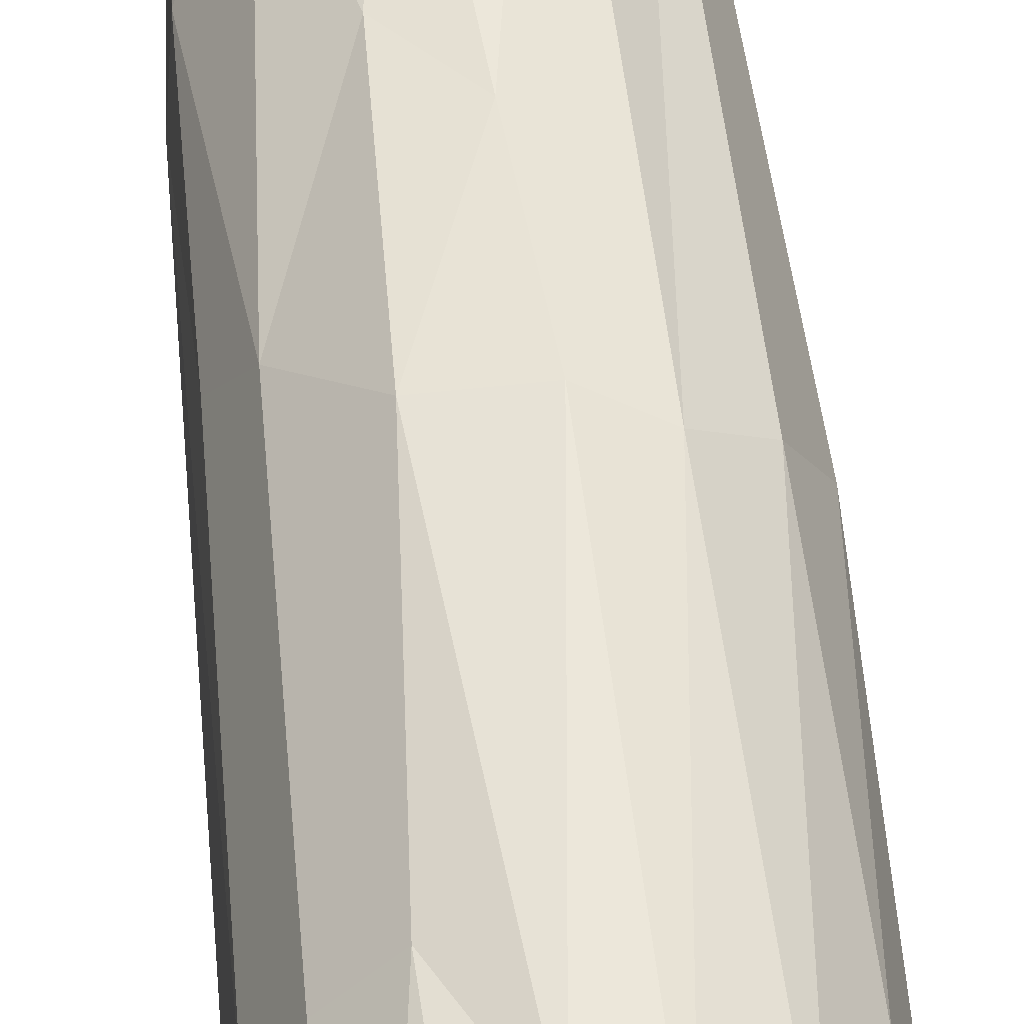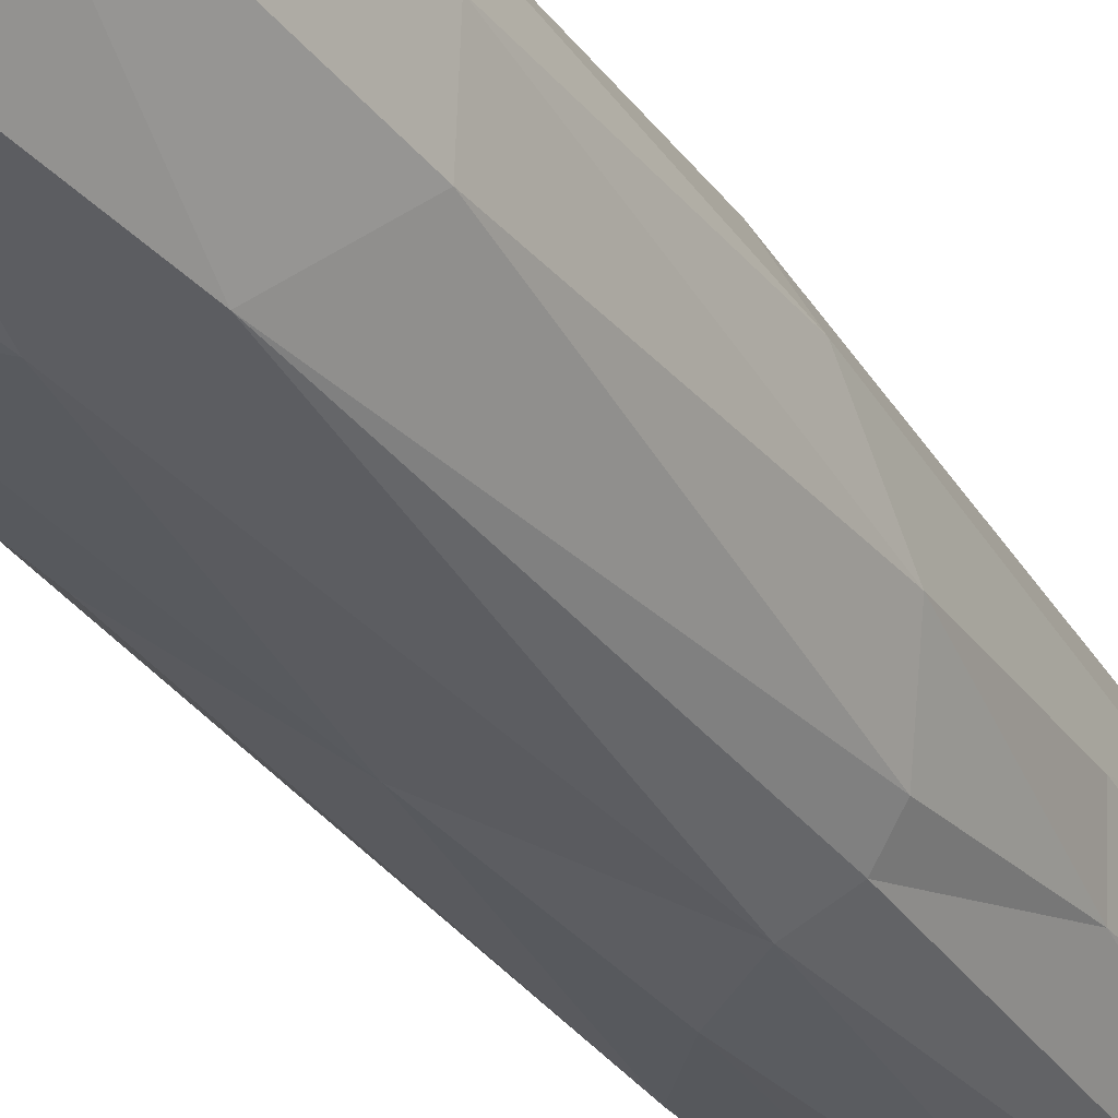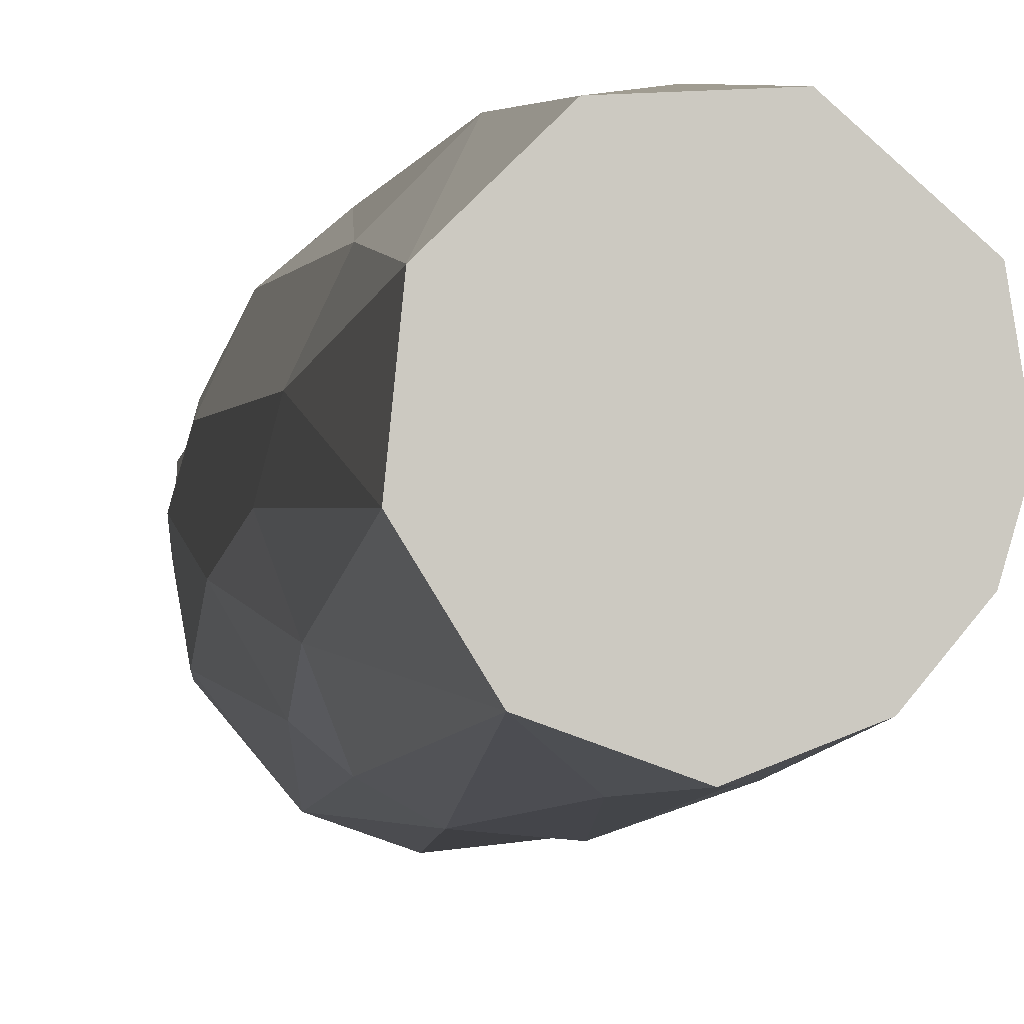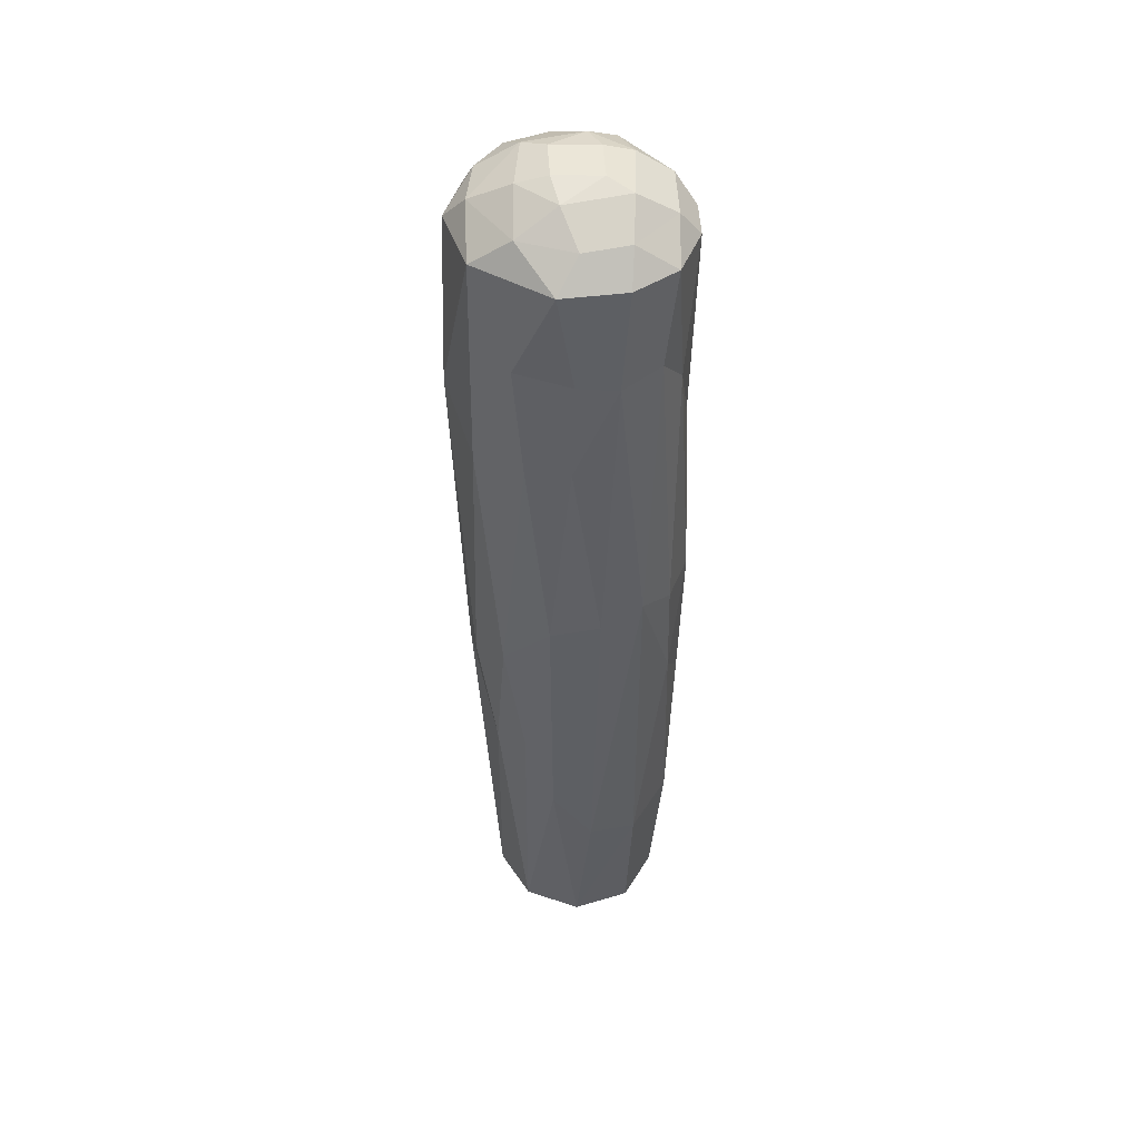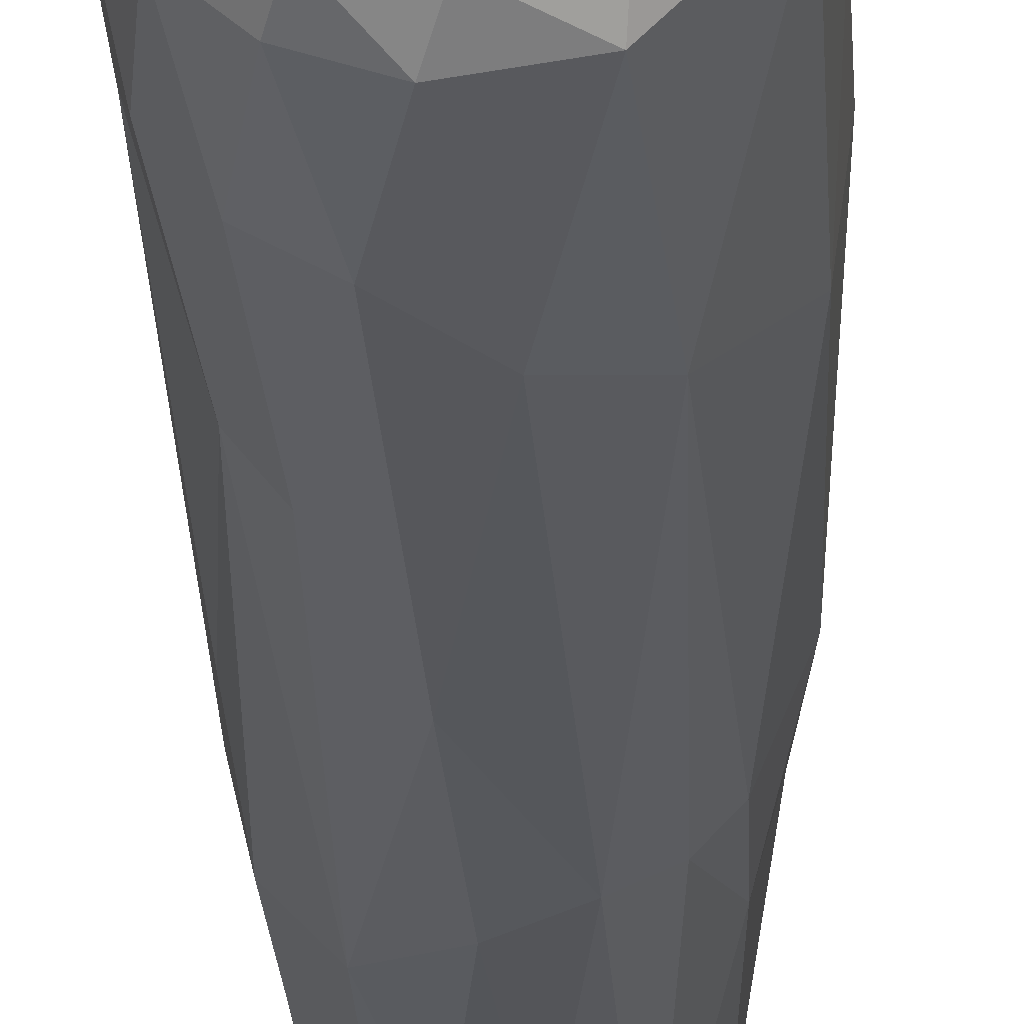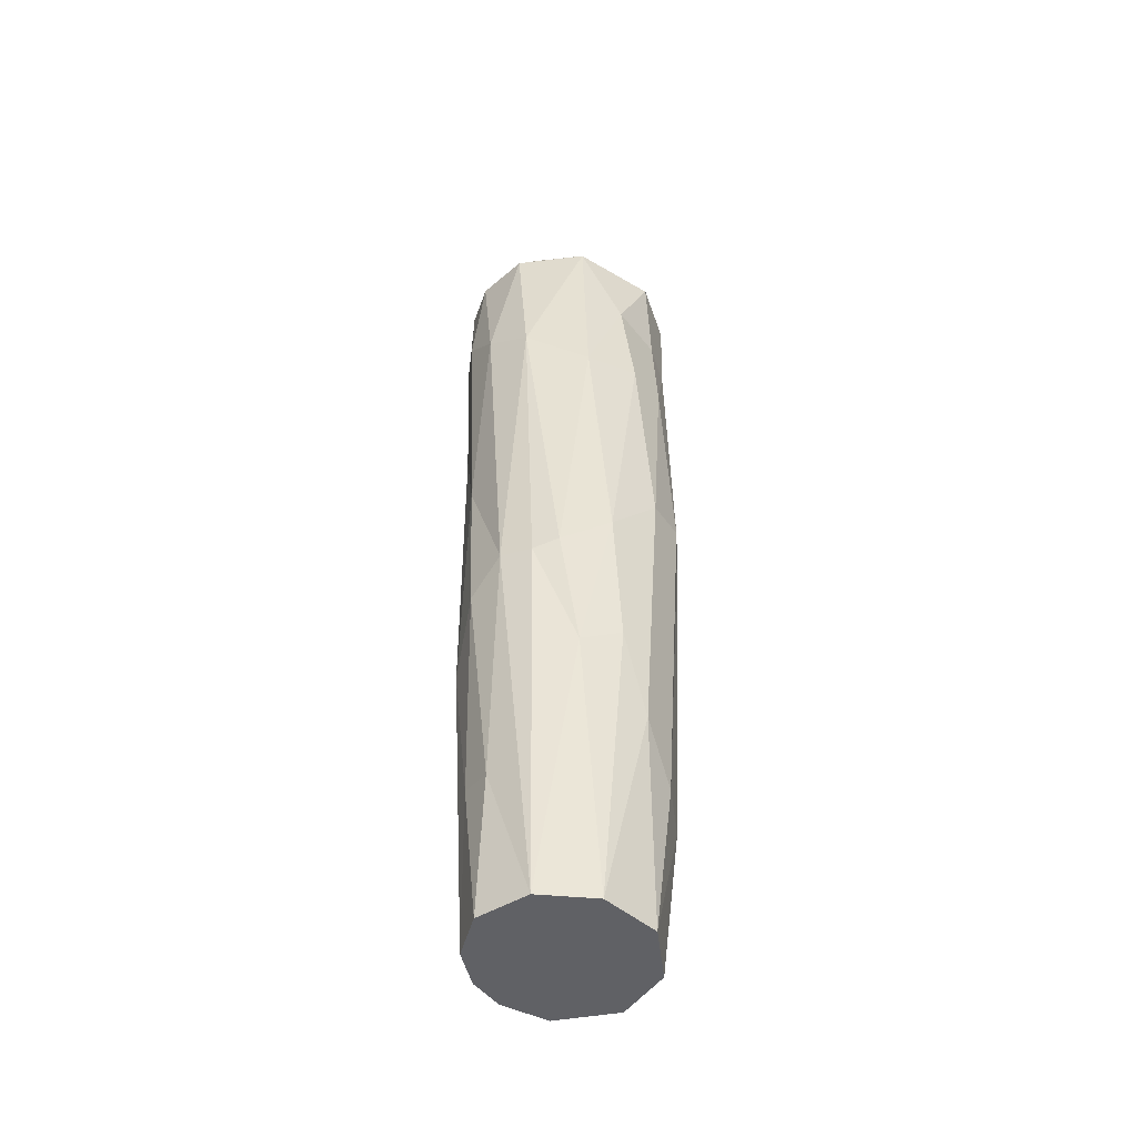
<metadata>
{"format":"obj","ext":"obj","renderer":"f3d","projection":"perspective","resolution":1024,"background":"white","views":[{"elev":55.2,"azim":175.5,"up":"+Z"},{"elev":-35.6,"azim":-148.9,"up":"+Z"},{"elev":-2.3,"azim":-4.6,"up":"+Z"},{"elev":46.2,"azim":-63.2,"up":"+Y"},{"elev":-29.0,"azim":-178.4,"up":"+Z"},{"elev":-49.4,"azim":-127.2,"up":"+Y"}]}
</metadata>
<code>
o Cylinder
v -0.1013 0.04126 0.2631
v -0.1903 1.741 0.3275
v -0.2394 0.04125 0.1286
v -0.2522 0.5671 0.1905
v -0.3067 0.7423 0.0702
v -0.3235 1.022 -0.02461
v -0.2802 0.9512 -0.154
v 0.006603 0.04126 -0.2842
v 0.2739 1.027 -0.1523
v 0.2926 1.001 0.1317
v 0.08444 0.04125 0.2721
v 0.1917 0.8416 0.2748
v -0.2962 1.698 0.236
v -0.3621 1.657 0.09334
v -0.2113 1.329 -0.2808
v -0.1179 1.346 -0.333
v 0.2865 1.512 0.1174
v 0.2246 1.563 0.2365
v 0.09227 1.693 0.3481
v -0.0753 1.701 0.3674
v -0.3369 2.344 0.1565
v -0.3743 2.328 0.0223
v 0.04233 1.792 -0.3473
v 0.1626 2.126 -0.2924
v 0.2326 2.16 -0.2185
v 0.2215 2.321 0.2188
v 0.1193 2.3 0.3085
v -0.007844 2.539 0.3425
v -0.1484 3.056 0.2449
v -0.08918 2.971 0.3554
v -0.2326 2.97 0.2807
v -0.2459 3.055 0.1325
v -0.2785 3.057 -0.04725
v -0.347 2.969 0.1141
v -0.1715 3.056 -0.2495
v -0.3257 2.972 -0.1645
v -0.02301 3.054 -0.307
v -0.1626 2.969 -0.3318
v 0.111 3.055 -0.2852
v 0.01068 2.969 -0.3608
v 0.139 2.97 -0.3186
v 0.2171 3.054 -0.1965
v 0.2404 2.97 -0.2293
v 0.2845 3.058 -0.01184
v 0.3133 2.973 -0.06741
v 0.2015 3.056 0.2
v 0.2884 2.969 0.1525
v 0.1978 2.971 0.2744
v 0.03491 3.055 0.2927
v 0.07894 2.974 0.3411
v -0.1728 3.13 0.03737
v -0.1386 3.128 -0.1179
v 0.03546 3.131 -0.1906
v 0.1699 3.129 -0.05093
v 0.1462 3.129 0.1069
v -0.03507 3.131 0.1914
v -0.09505 3.154 -0.03124
v 0.02905 3.154 -0.1031
v 0.09505 3.154 0.03067
v -0.02905 3.154 0.1025
v 0.2904 1.409 -0.0922
v -0.3538 1.464 -0.07951
v 0.3082 1.065 -0.008564
v -0.2756 1.358 -0.2246
v 0.09259 1.19 0.3335
v 0.01552 1.259 -0.3442
v -0.0345 1.329 0.356
v 0.1657 1.069 -0.2834
v -0.142 0.5401 0.3024
v -0.2585 0.04129 -0.06429
v -0.1601 0.04137 -0.2245
v -0.03685 0.5137 -0.2952
v 0.08105 0.5427 -0.2843
v 0.1493 0.04148 -0.2281
v 0.2308 0.04142 -0.1283
v 0.2622 0.04128 -0.01904
v 0.2373 0.04136 0.1352
v 0.03897 0.5997 0.3359
v -0.1181 2.652 0.3306
v -0.2453 2.632 0.261
v -0.3178 2.655 0.1553
v -0.3602 2.676 -0.01915
v -0.3478 2.298 -0.1603
v -0.2122 2.428 -0.3262
v -0.06625 2.518 -0.3763
v 0.077 2.652 -0.3615
v 0.1931 2.653 -0.2952
v 0.2769 2.655 -0.1861
v 0.3055 2.495 -0.05453
v 0.2883 2.334 0.08645
f 6 70 5
f 16 72 71
f 72 66 73
f 73 68 74
f 12 65 78
f 66 23 68
f 67 19 20
f 62 83 64
f 65 18 19
f 16 23 66
f 62 22 83
f 61 89 63
f 64 83 84
f 28 50 30
f 84 38 85
f 86 40 41
f 87 41 43
f 81 34 82
f 88 43 45
f 82 36 83
f 30 29 31
f 34 32 33
f 36 33 35
f 38 35 37
f 40 37 39
f 45 44 47
f 47 46 48
f 50 49 30
f 28 30 79
f 35 53 37
f 33 52 35
f 32 51 33
f 44 54 55
f 42 53 54
f 51 60 57
f 54 58 59
f 51 57 52
f 54 59 55
f 13 80 21
f 16 85 23
f 16 84 85
f 15 64 84
f 63 90 17
f 14 21 22
f 12 18 65
f 9 61 63
f 10 17 18
f 4 2 13
f 68 25 9
f 7 64 15
f 12 11 77
f 8 73 74
f 71 72 8
f 70 7 71
f 3 5 70
f 1 69 3
f 28 79 20
f 20 79 2
f 80 81 21
f 27 50 28
f 23 85 86
f 26 48 27
f 90 47 26
f 78 67 69
f 67 2 69
f 2 4 69
f 6 7 70
f 15 16 71
f 16 66 72
f 73 66 68
f 63 76 75 9
f 45 47 90 89
f 76 63 10
f 77 10 12
f 71 8 74 75 76 77 11 1 3 70
f 67 65 19
f 68 23 24
f 2 67 20
f 68 24 25
f 61 25 89
f 63 89 90
f 9 75 74 68
f 31 80 79 30
f 84 36 38
f 85 38 40
f 34 81 80 31
f 86 85 40
f 32 34 31 29
f 87 86 41
f 88 87 43
f 82 34 36
f 89 88 45
f 30 49 29
f 39 42 43 41
f 36 34 33
f 38 36 35
f 40 38 37
f 41 40 39
f 42 44 45 43
f 49 50 48 46
f 47 44 46
f 56 51 32 29
f 51 56 60
f 44 42 54
f 46 44 55
f 56 49 46 55
f 35 52 53
f 33 51 52
f 29 49 56
f 42 39 53
f 57 60 59 58
f 39 37 53
f 58 53 52 57
f 54 53 58
f 60 56 55 59
f 27 19 18 26
f 14 13 21
f 20 19 28
f 19 27 28
f 13 2 80
f 26 18 17 90
f 16 15 84
f 13 14 5 4
f 62 14 22
f 7 62 64
f 14 62 6 5
f 12 10 18
f 7 6 62
f 78 65 67
f 9 25 61
f 10 63 17
f 1 11 78 69
f 12 78 11
f 76 10 77
f 8 72 73
f 71 7 15
f 3 4 5
f 3 69 4
f 87 88 25 24
f 89 25 88
f 83 22 82
f 82 22 21 81
f 86 87 24 23
f 27 48 50
f 2 79 80
f 26 47 48
f 84 83 36

</code>
